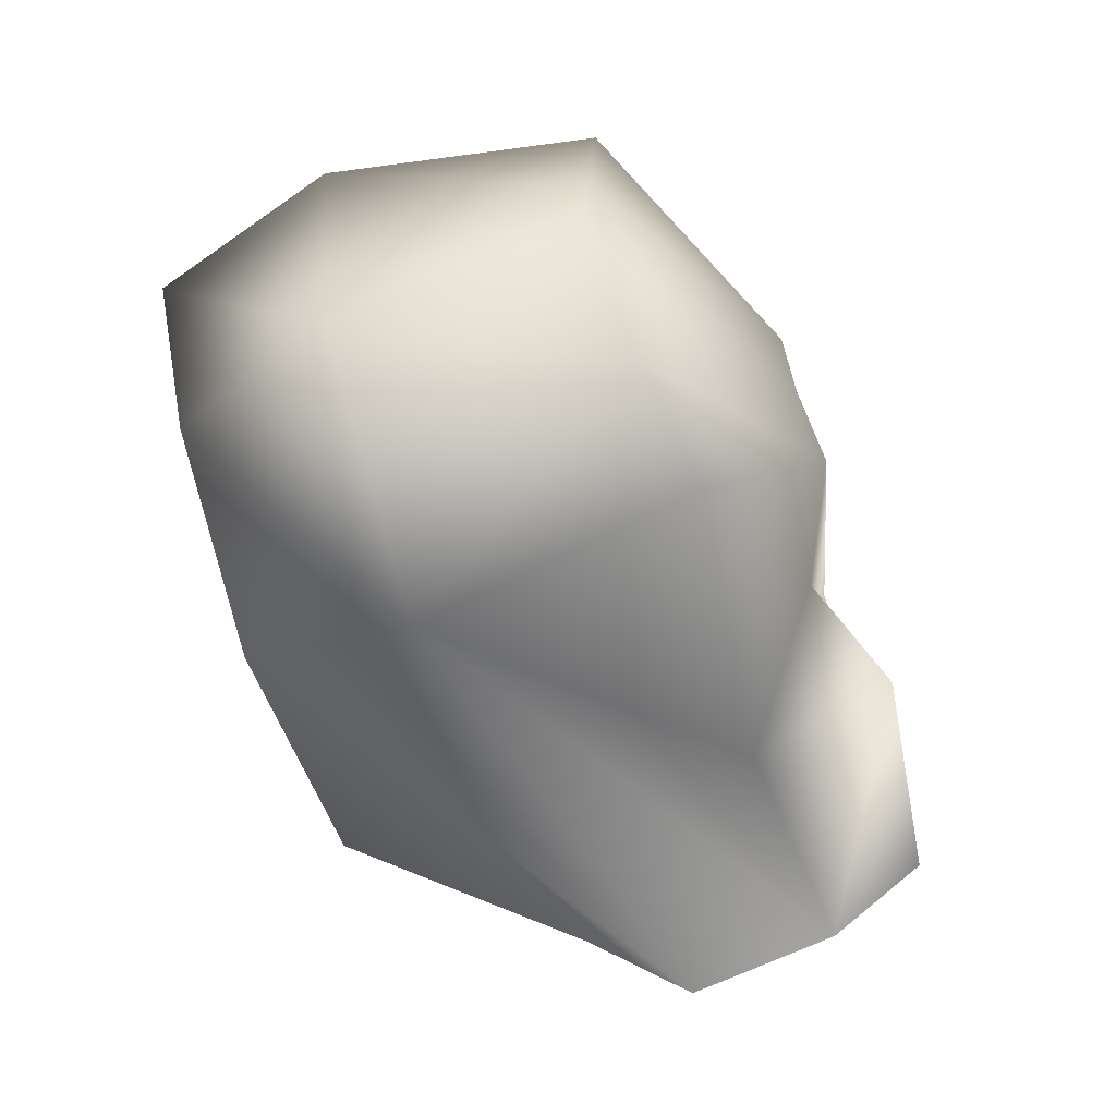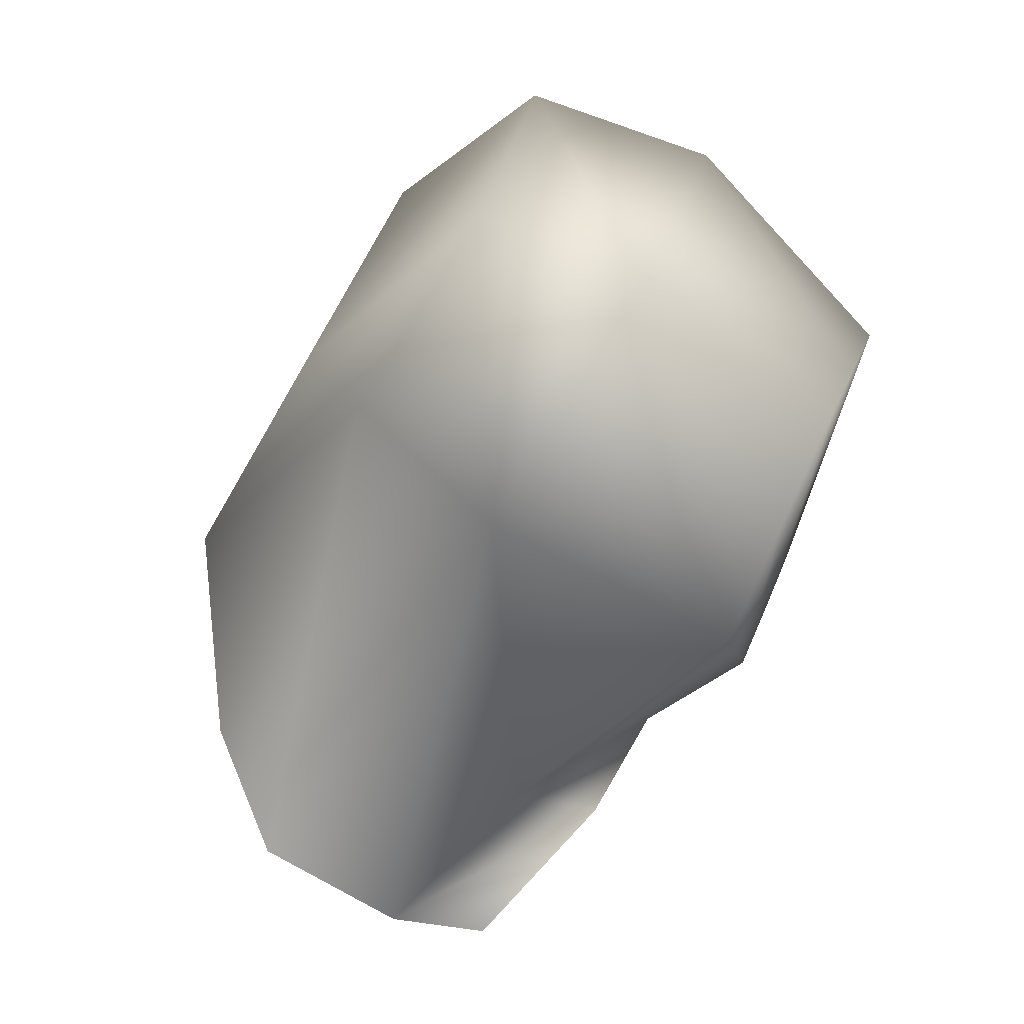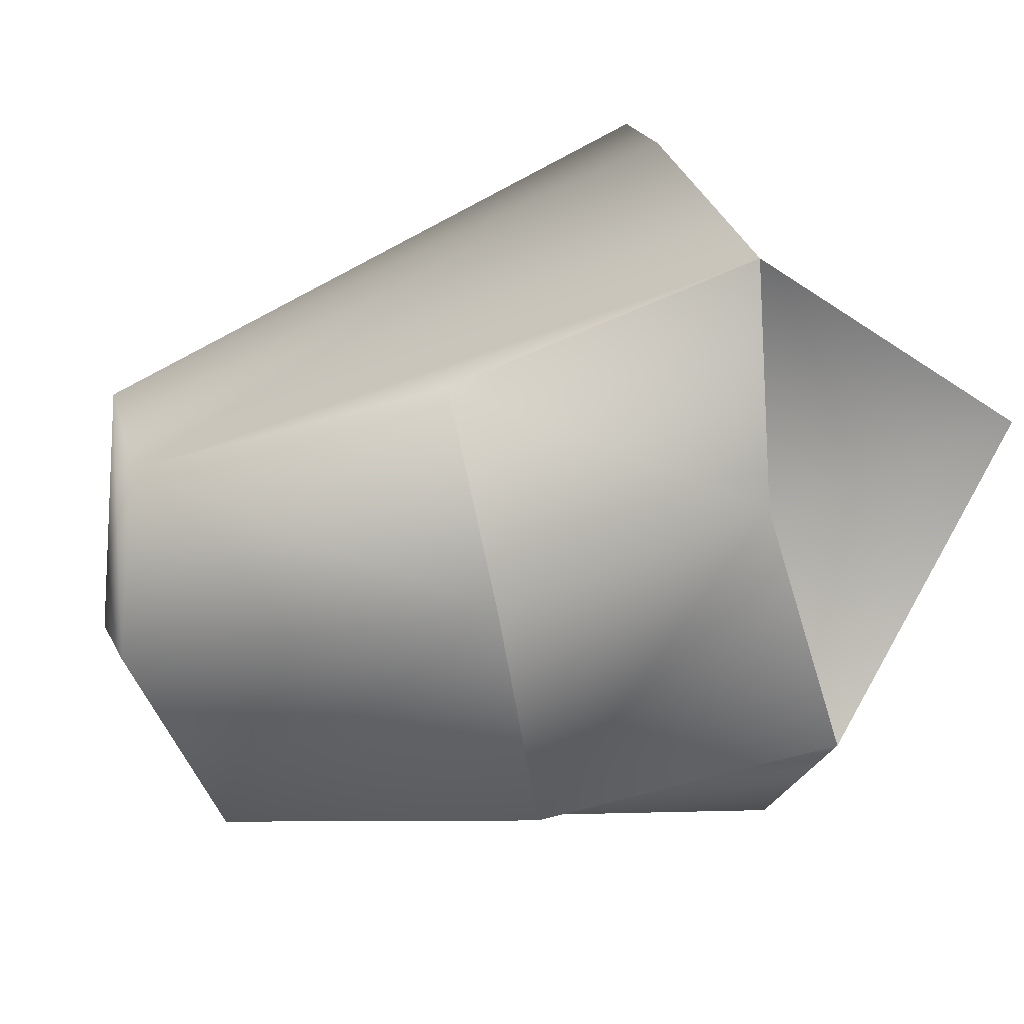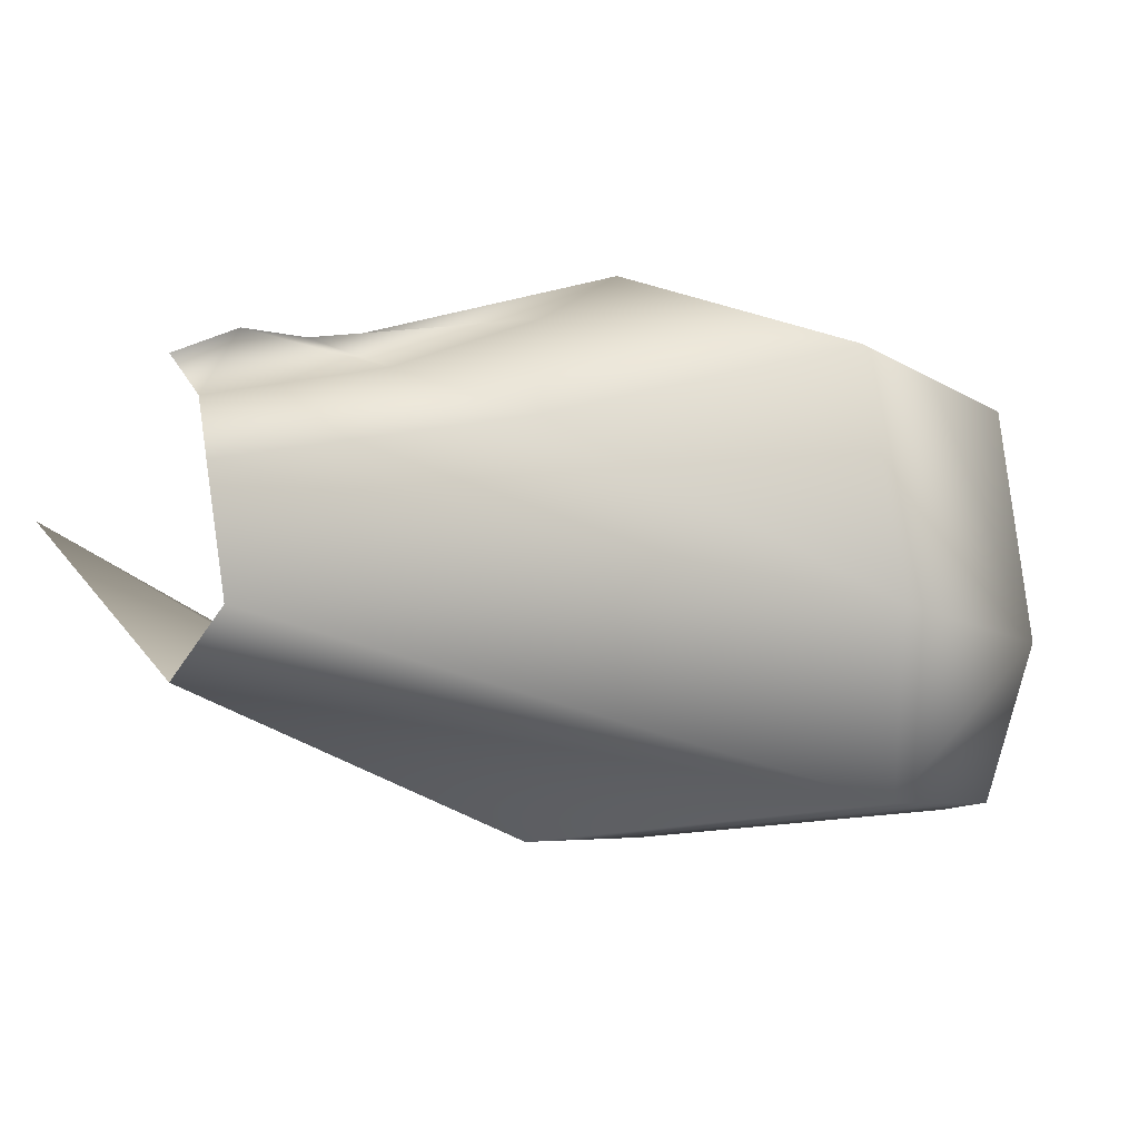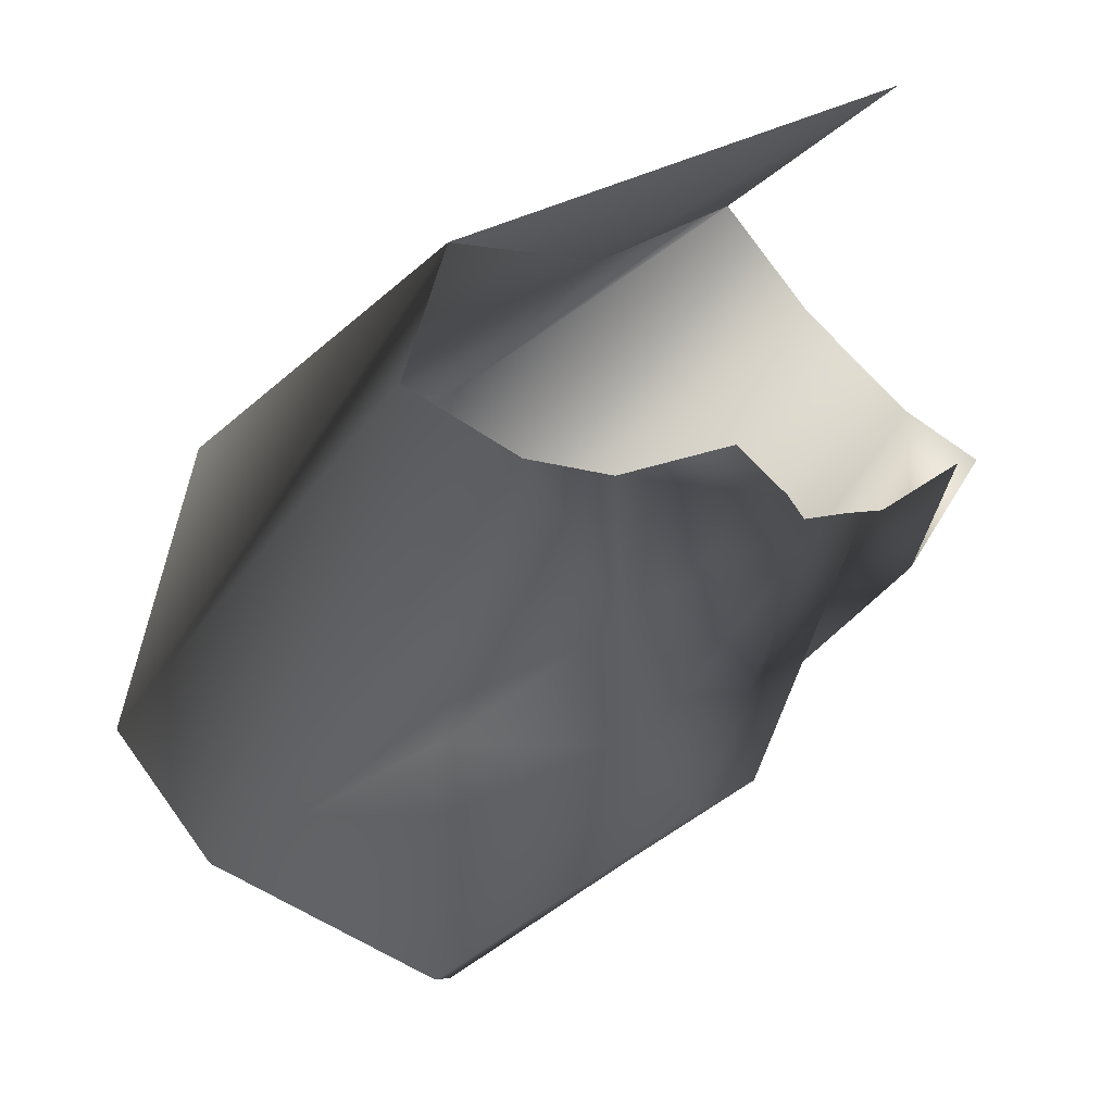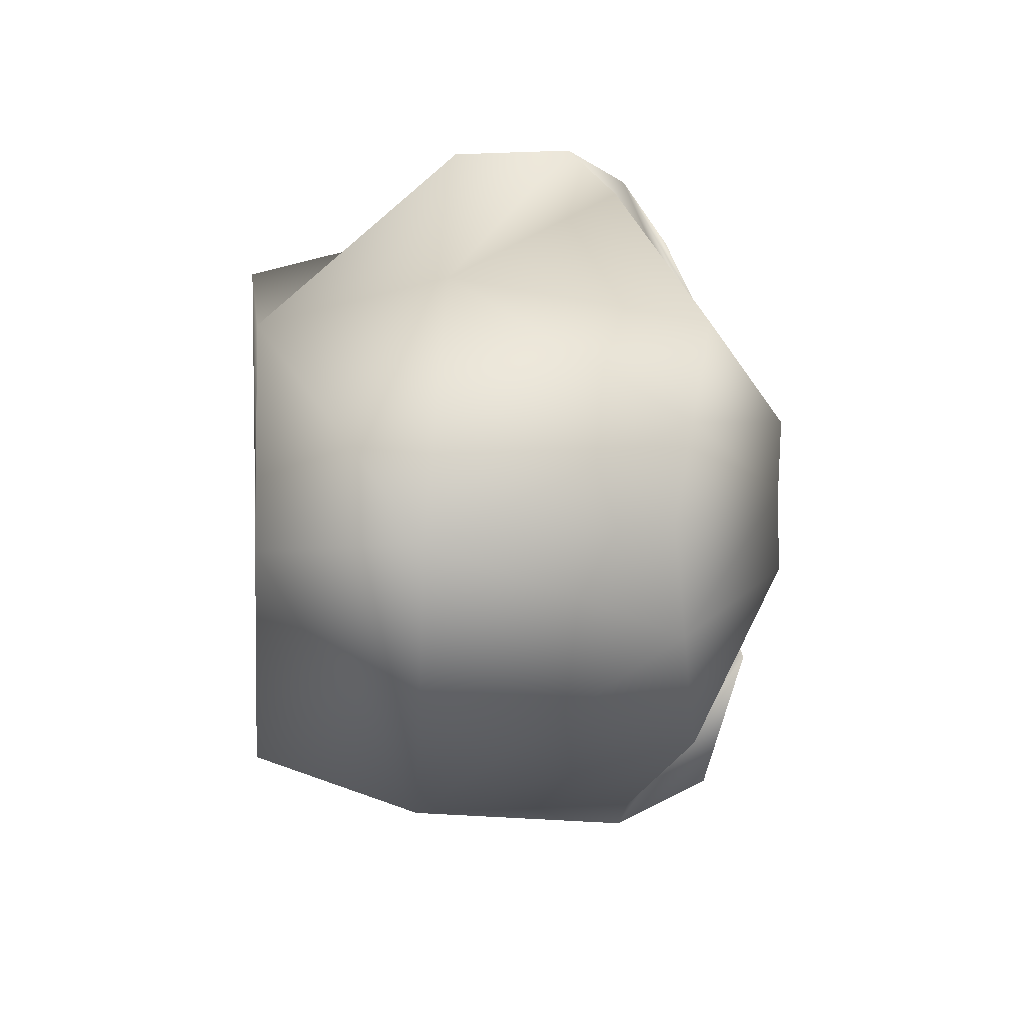
<metadata>
{"format":"obj","ext":"obj","renderer":"f3d","projection":"perspective","resolution":1024,"background":"white","views":[{"elev":-75.0,"azim":110.0,"up":"+Z"},{"elev":-72.1,"azim":55.4,"up":"+Z"},{"elev":-71.1,"azim":-123.6,"up":"+Y"},{"elev":-6.4,"azim":59.3,"up":"+Y"},{"elev":64.0,"azim":130.5,"up":"+Z"},{"elev":-39.8,"azim":88.7,"up":"+Z"}]}
</metadata>
<code>
v 1.576 -1.606 -1.5
v -0.2009 -0.1351 0.3867
v -0.3642 -1.701 -3.01
v 3.11 -1.825 0.3794
v 0.4713 1.479 -2.861
v 1.393 1.335 -2.55
v 1.207 1.639 -3.524
v 6.122 -1.44 -6.122
v -0.6156 -0.8513 -4.247
v 4.247 -1.284 0.3926
v 4.14 0.7731 -6.575
v 4.051 -1.488 -7.229
v -0.4565 0.4662 -4.417
v 6.054 0.5071 -5.85
v 4.193 -0.1548 0.5381
v 6.513 0.8301 -4.084
v 6.985 -1.291 -4.099
v 4.119 -2.795 -6.755
v 5.735 -2.771 -5.914
v 6.591 -2.813 -4.278
v 2.529 1.258 -4.378
v 1.704 0.3976 -5.594
v 3.405 1.714 -4.156
v 3.945 1.68 -3.705
v 5.097 0.6401 -6.212
v 3.843 0.4122 0.4664
v 4.287 1.711 -3.164
v 4.364 1.231 -2.351
v 6.283 0.6686 -4.967
v 4.106 0.7443 -1.086
v 5.622 0.1798 -1.63
v 4.851 -3.111 -1.949
v 1.877 -3.039 -4.882
v 3.354 -3.076 -3.386
v 1.393 1.335 -2.55
v 1.713 1.335 -2.1
v 2.549 1.264 -1.071
v 2.806 1.228 -0.3314
v 2.034 1.335 -1.649
v 2.291 1.299 -1.36
v 3.064 0.89 0.4084
v -0.2604 1.339 -4.019
v 1.207 1.639 -3.524
v 1.576 -1.606 -1.5
v -0.3642 -1.701 -3.01
v 3.11 -1.825 0.3794
f 3 1 2
f 1 4 2
f 5 6 7
f 35 36 21
f 21 36 23
f 14 24 29
f 29 24 27
f 28 37 30
f 30 37 38
f 39 24 36
f 36 24 23
f 14 25 24
f 24 25 23
f 25 11 23
f 23 11 21
f 24 39 27
f 27 39 40
f 37 28 40
f 40 28 27
f 28 16 27
f 27 16 29
f 41 26 38
f 38 26 30
f 26 15 30
f 30 15 31
f 16 28 31
f 31 28 30
f 19 8 20
f 20 8 17
f 18 12 19
f 19 12 8
f 9 13 12
f 13 22 12
f 12 22 11
f 14 8 25
f 8 12 25
f 12 11 25
f 14 29 8
f 8 29 17
f 16 17 29
f 16 31 17
f 10 17 15
f 15 17 31
f 22 13 43
f 43 13 42
f 43 35 21
f 11 22 21
f 21 22 43
f 12 18 9
f 9 18 45
f 18 33 45
f 33 18 34
f 34 18 19
f 32 34 20
f 20 34 19
f 17 10 20
f 10 46 20
f 20 46 32
f 45 33 44
f 44 33 34
f 34 32 44
f 44 32 46

</code>
